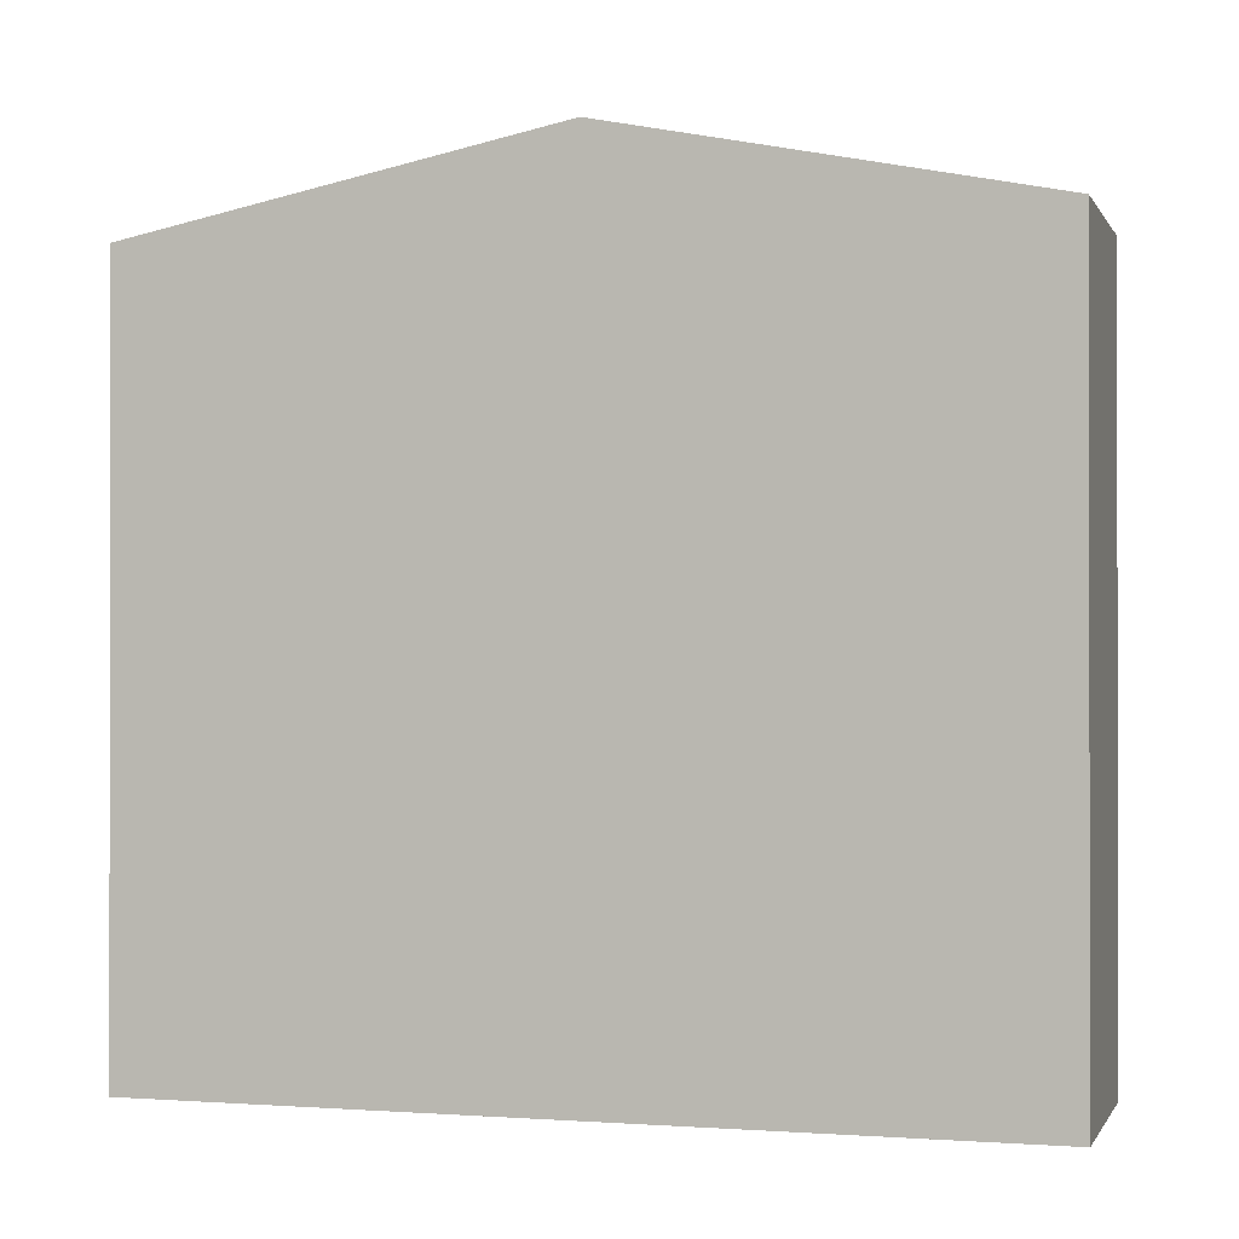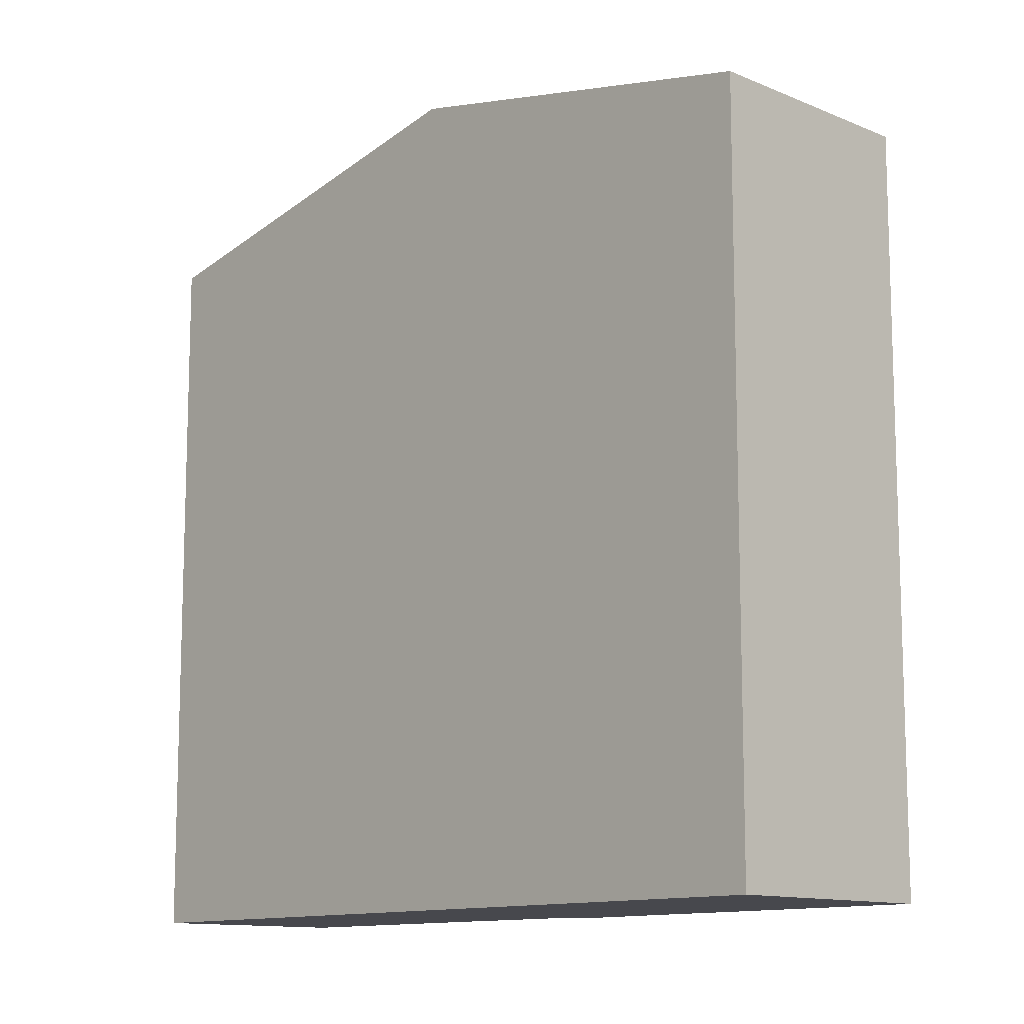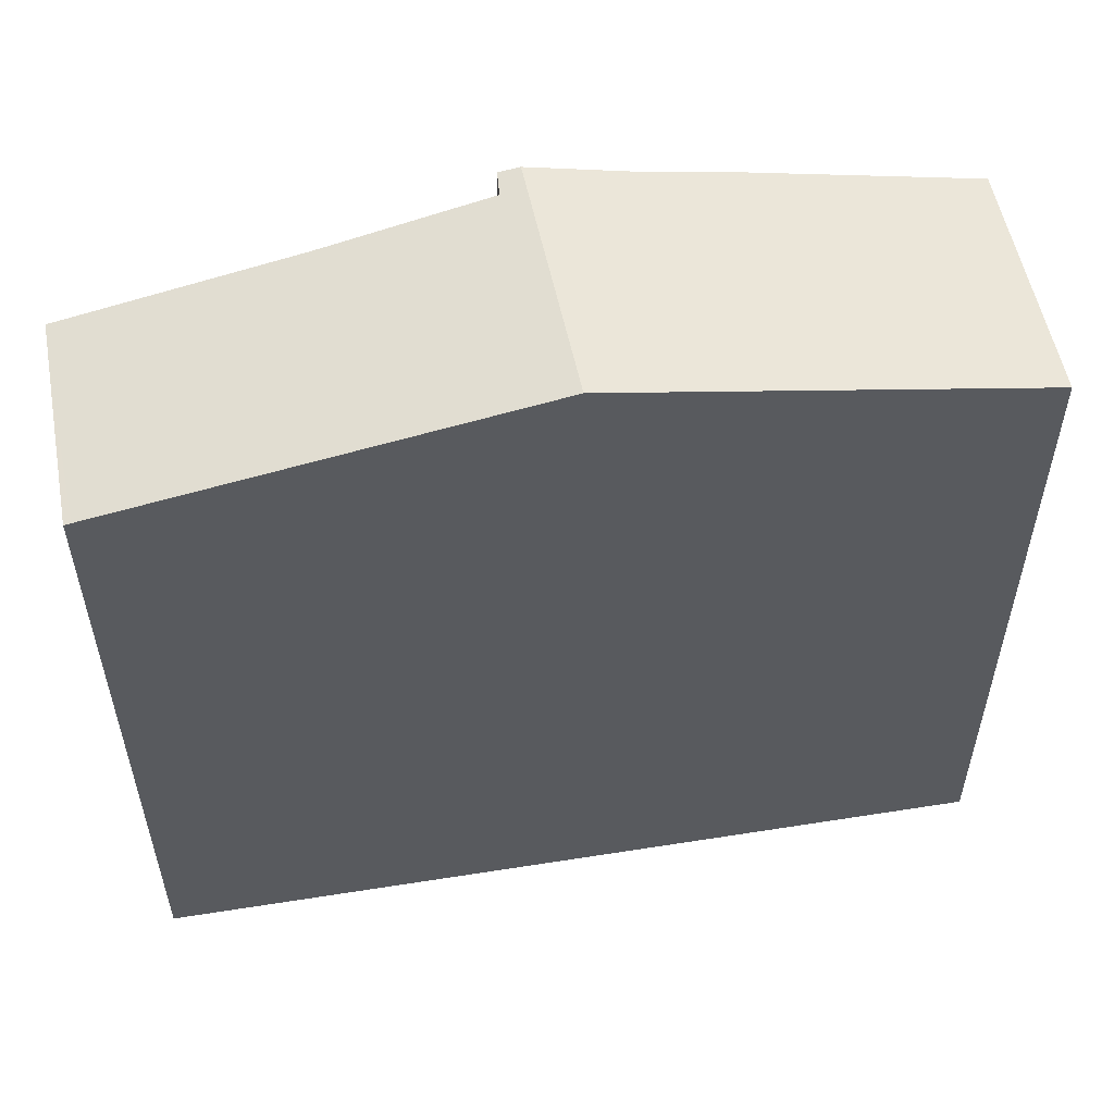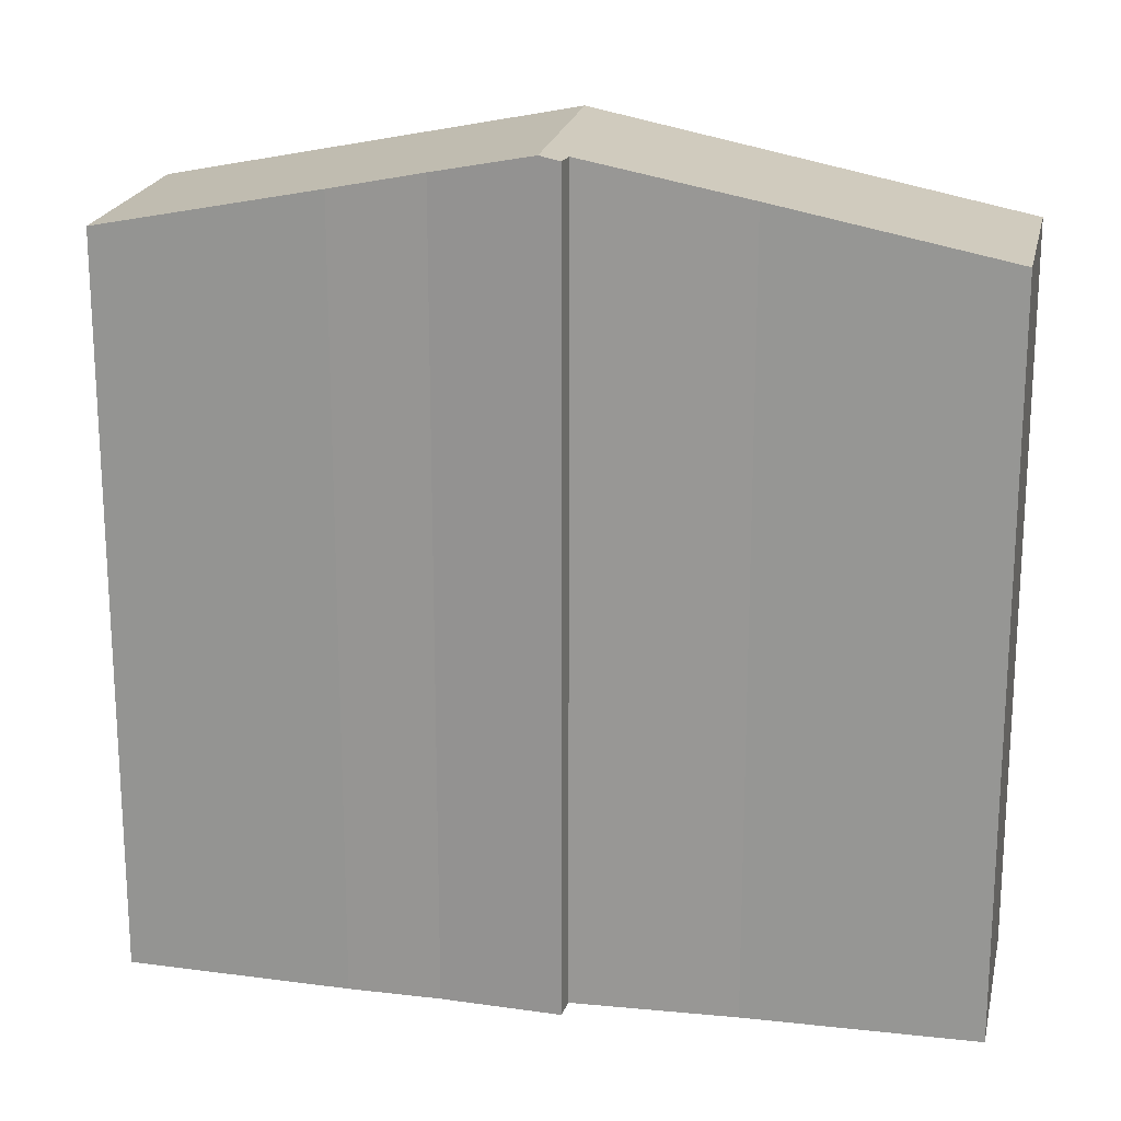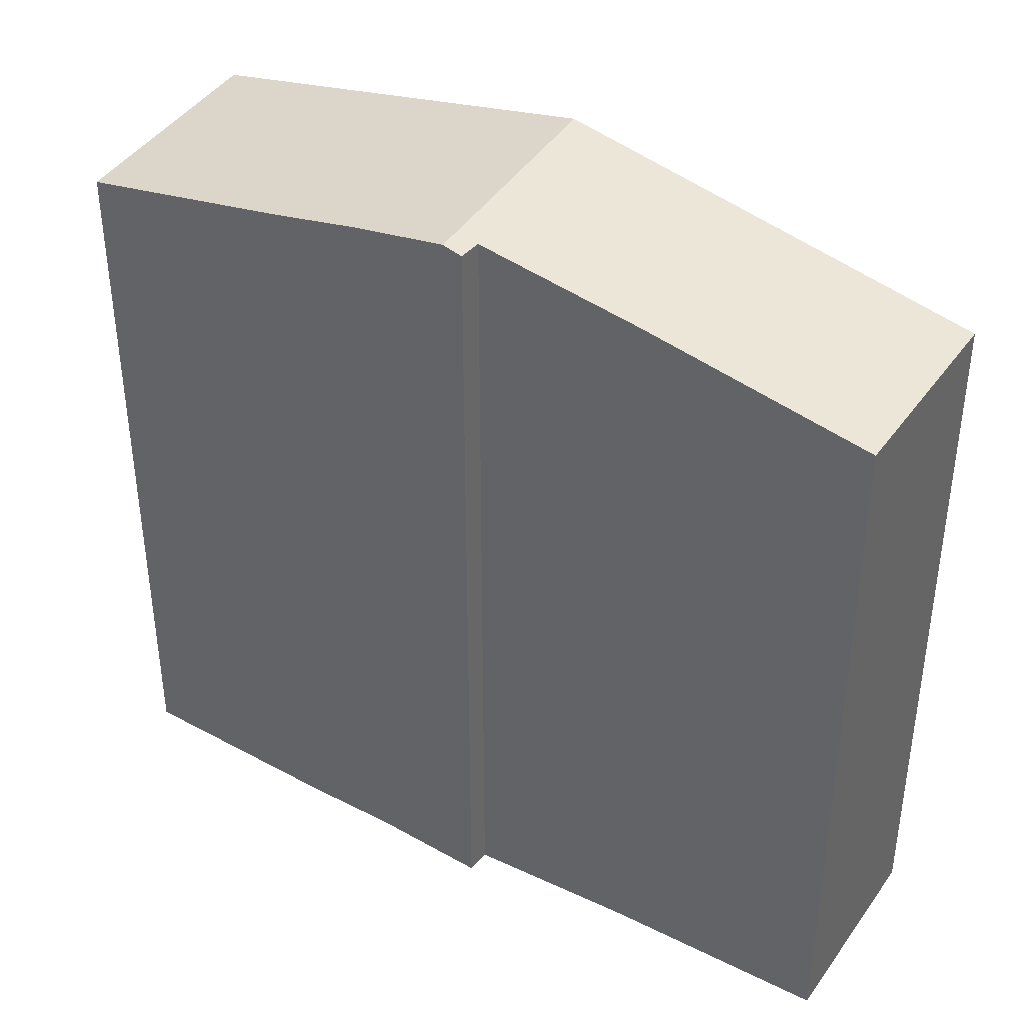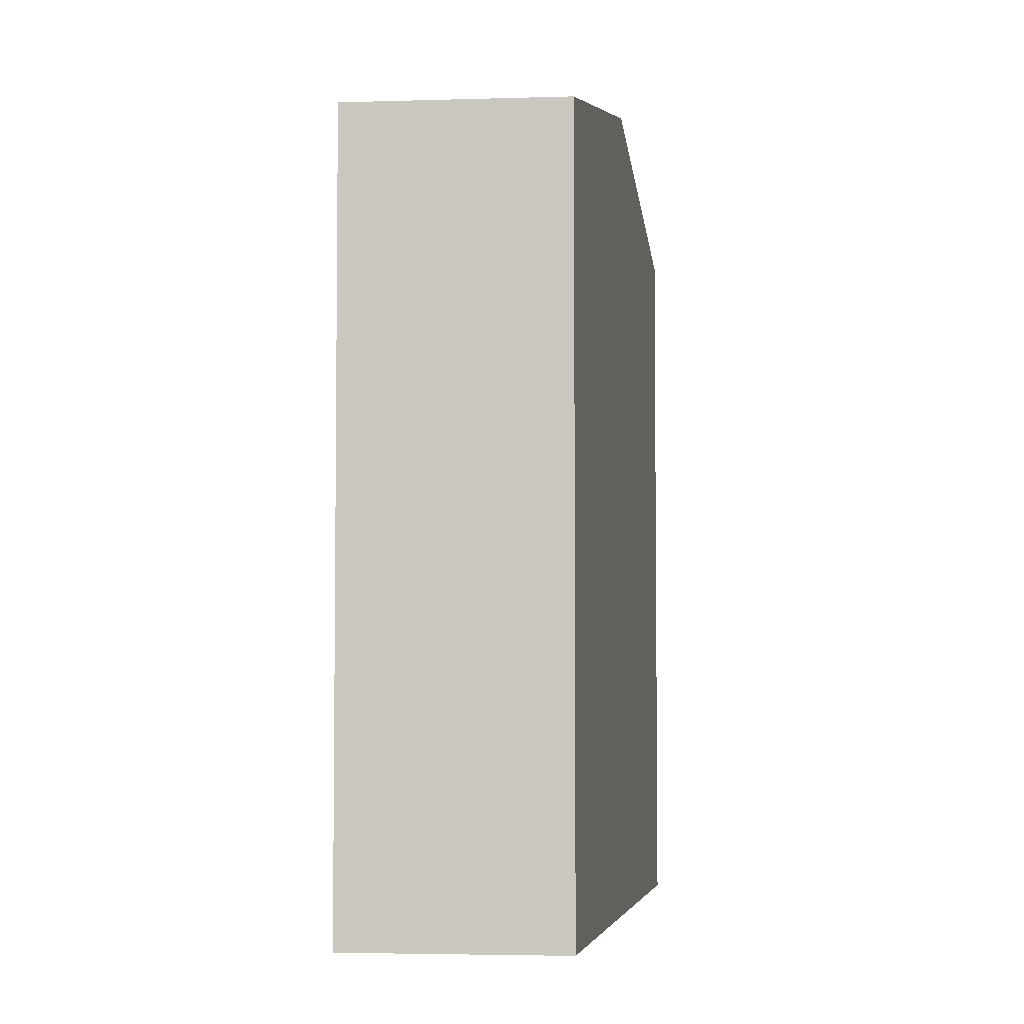
<metadata>
{"format":"obj","ext":"obj","renderer":"f3d","projection":"perspective","resolution":1024,"background":"white","views":[{"elev":-0.6,"azim":-141.7,"up":"+Y"},{"elev":-11.8,"azim":-111.8,"up":"+Y"},{"elev":56.8,"azim":-168.8,"up":"+Y"},{"elev":19.7,"azim":33.3,"up":"+Y"},{"elev":40.6,"azim":53.1,"up":"+Y"},{"elev":-4.7,"azim":118.7,"up":"+Y"}]}
</metadata>
<code>
v  19.77 17.14 -3.218
v  19.58 17.26 -2.178
v  20.09 17.15 -2.382
v  15.1 18.23 -0.396
v  11.6 18.99 1.113
v  11.31 19.09 1.809
v  11.77 19 1.659
v  9.053 19.09 -3.403
v  18.2 17.14 -6.84
v  18.35 17.11 -6.896
v  2.182 17.16 5.034
v  0 17.16 1.051e-15
v  7.122 18.21 3.297
v  9.116 18.64 2.533
v  11.77 -1.016e-16 1.659
v  11.31 -1.108e-16 1.809
v  9.116 -1.551e-16 2.533
v  15.1 2.425e-17 -0.396
v  20.09 1.459e-16 -2.382
v  19.58 1.334e-16 -2.178
v  7.122 -2.019e-16 3.297
v  2.182 -3.082e-16 5.034
v  11.6 -6.815e-17 1.113
v  18.35 4.223e-16 -6.896
v  19.77 1.97e-16 -3.218
v  0 0 0
v  18.2 4.188e-16 -6.84
v  9.053 2.084e-16 -3.403
g defaultobject
f 1 2 3
f 2 1 4
f 5 6 7
f 6 5 8
f 8 5 4
f 8 4 1
f 8 1 9
f 9 1 10
f 11 8 12
f 8 11 13
f 8 13 14
f 8 14 6
f 14 7 6
f 7 14 15
f 15 14 16
f 16 14 17
f 18 2 4
f 2 18 3
f 3 18 19
f 19 18 20
f 11 21 13
f 21 11 22
f 13 17 14
f 17 13 21
f 15 5 7
f 5 15 23
f 19 1 3
f 1 19 10
f 10 19 24
f 24 19 25
f 23 4 5
f 4 23 18
f 24 9 10
f 9 24 8
f 8 24 12
f 12 24 26
f 26 24 27
f 26 27 28
f 26 11 12
f 11 26 22
f 25 27 24
f 27 25 28
f 28 25 19
f 28 19 20
f 28 20 18
f 28 18 23
f 28 23 15
f 28 15 16
f 28 16 26
f 26 16 17
f 26 17 21
f 26 21 22

</code>
